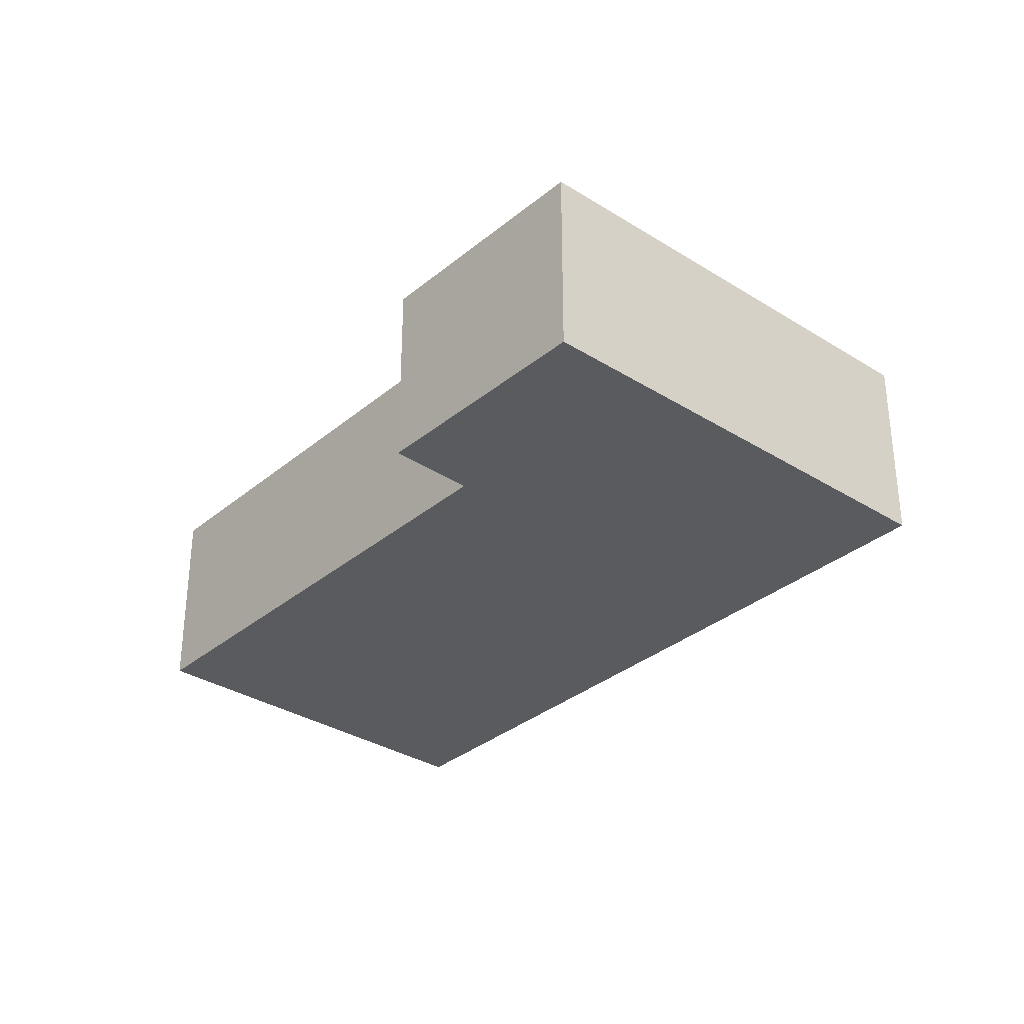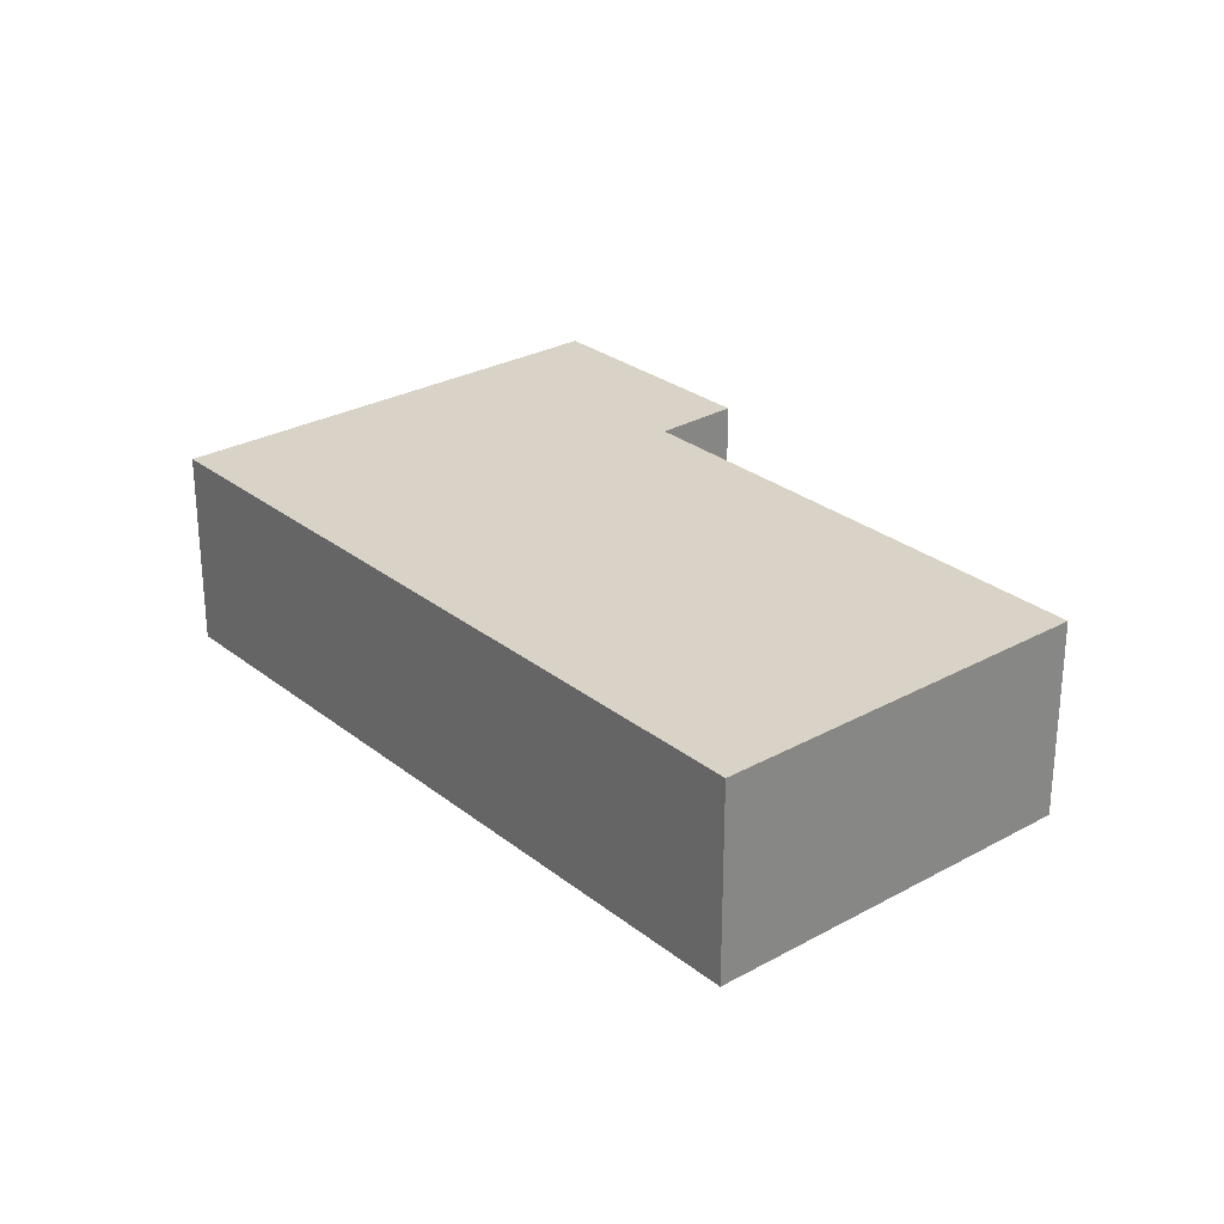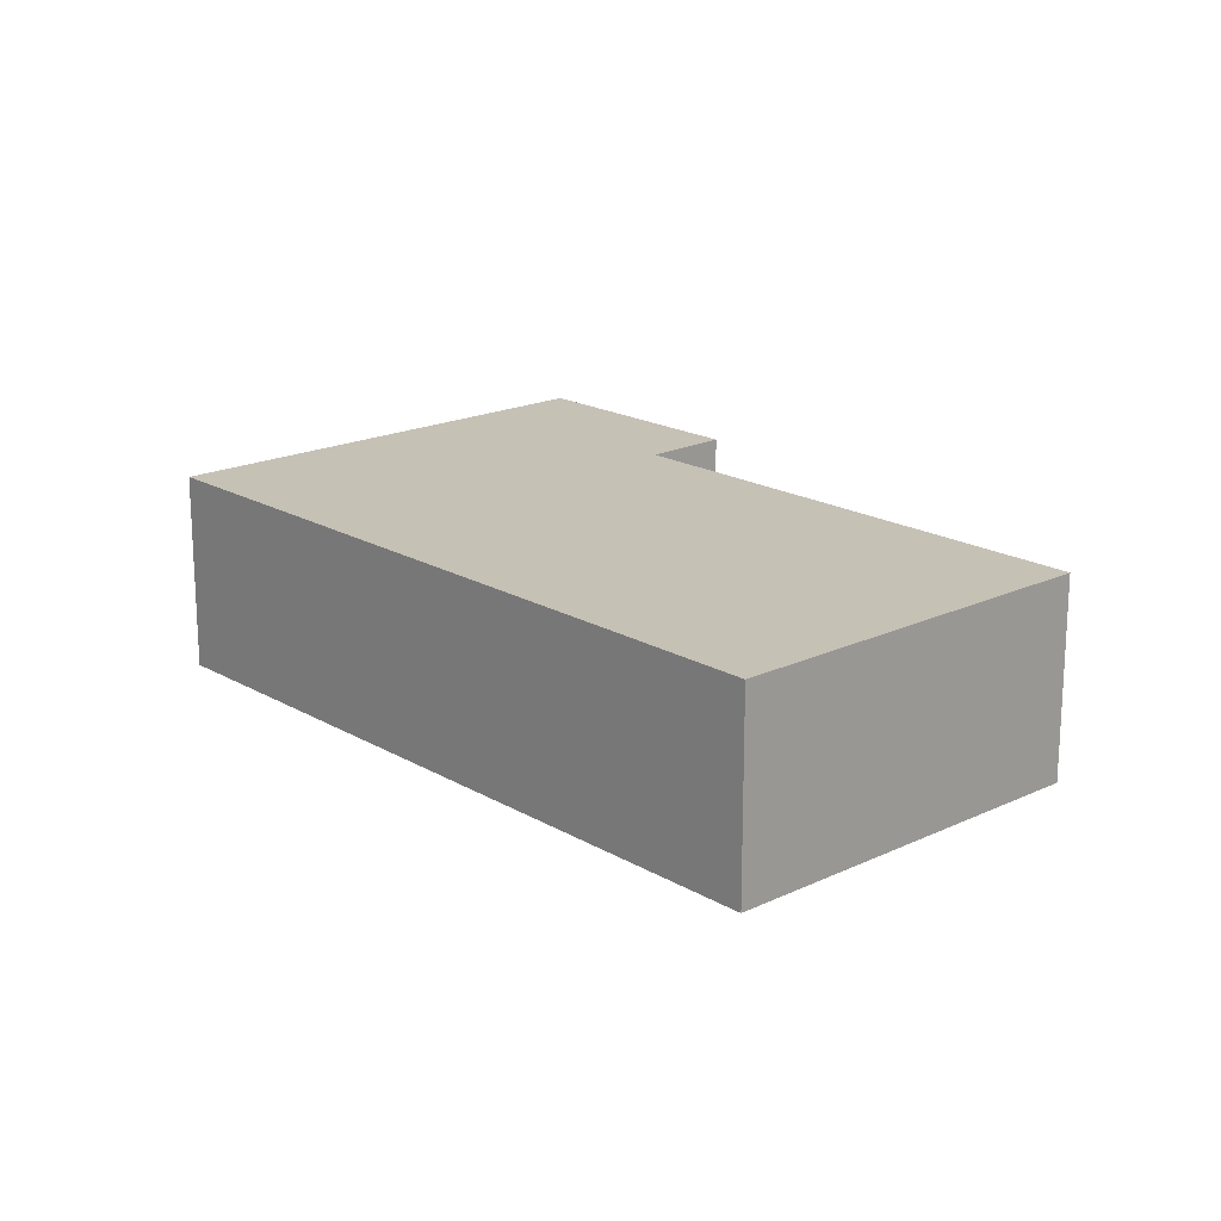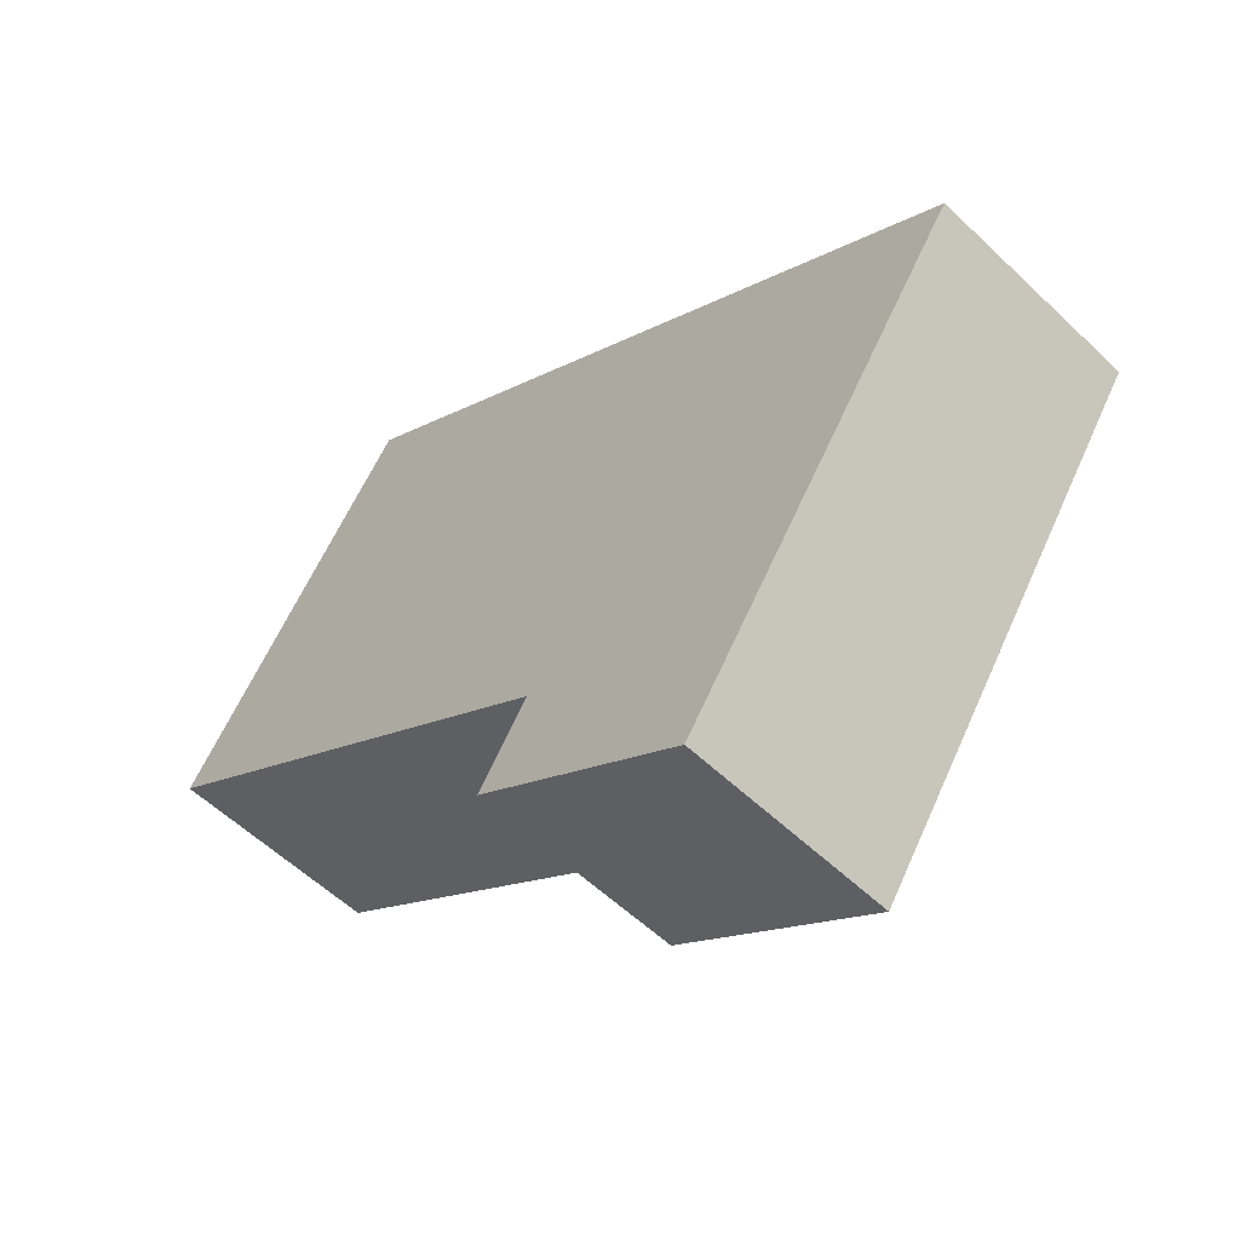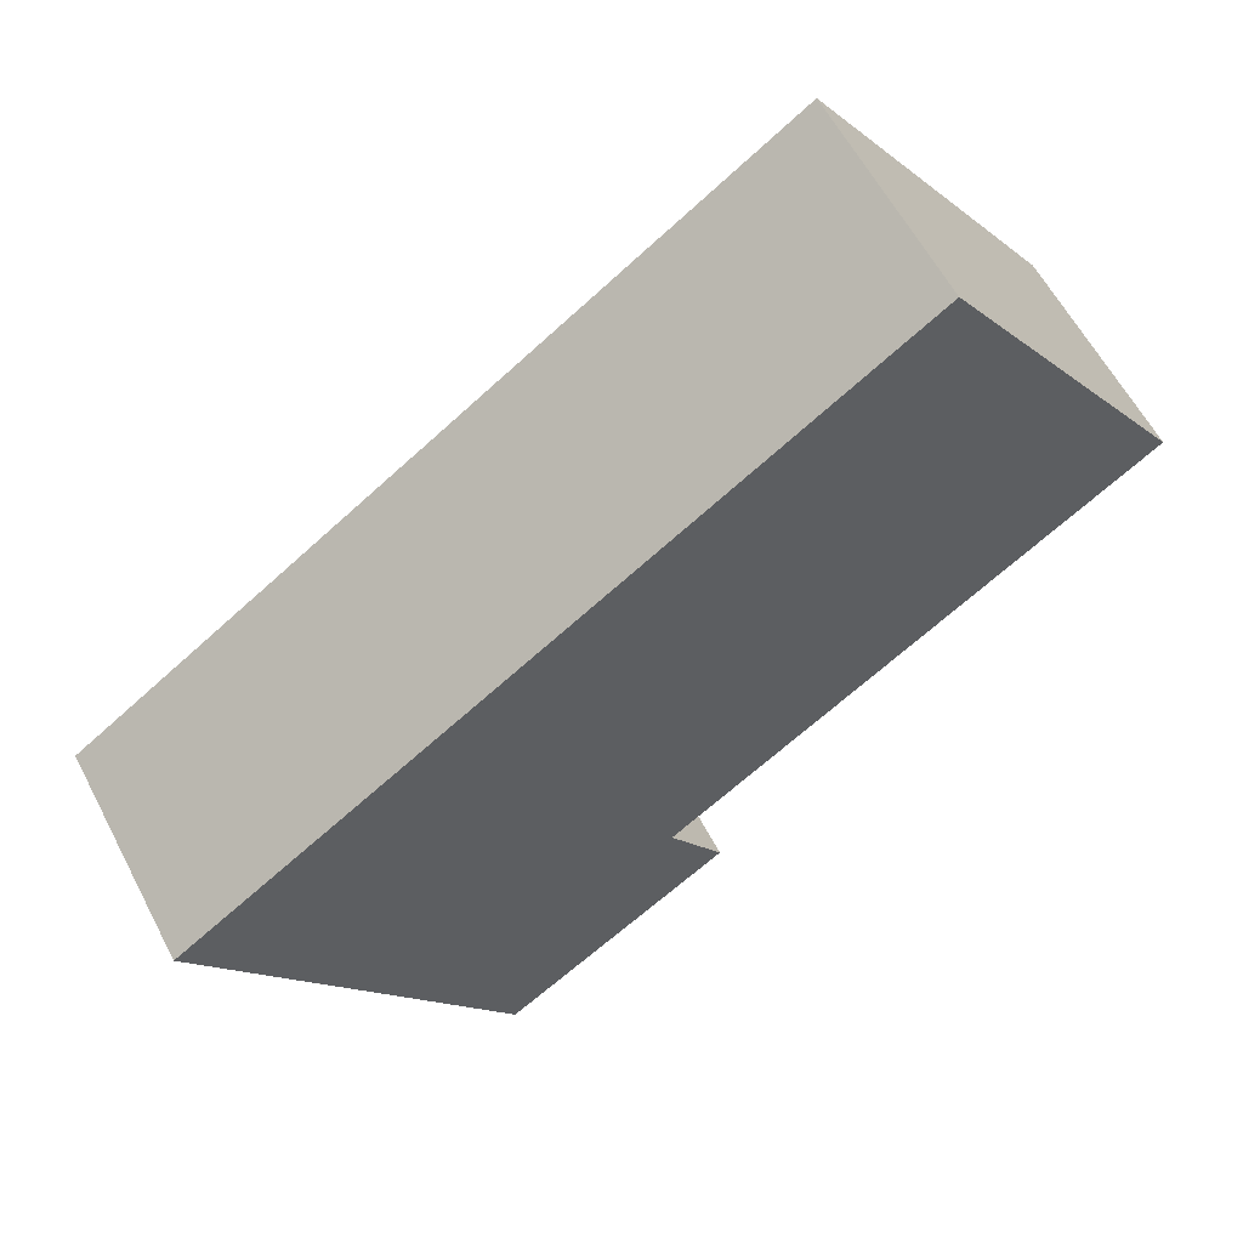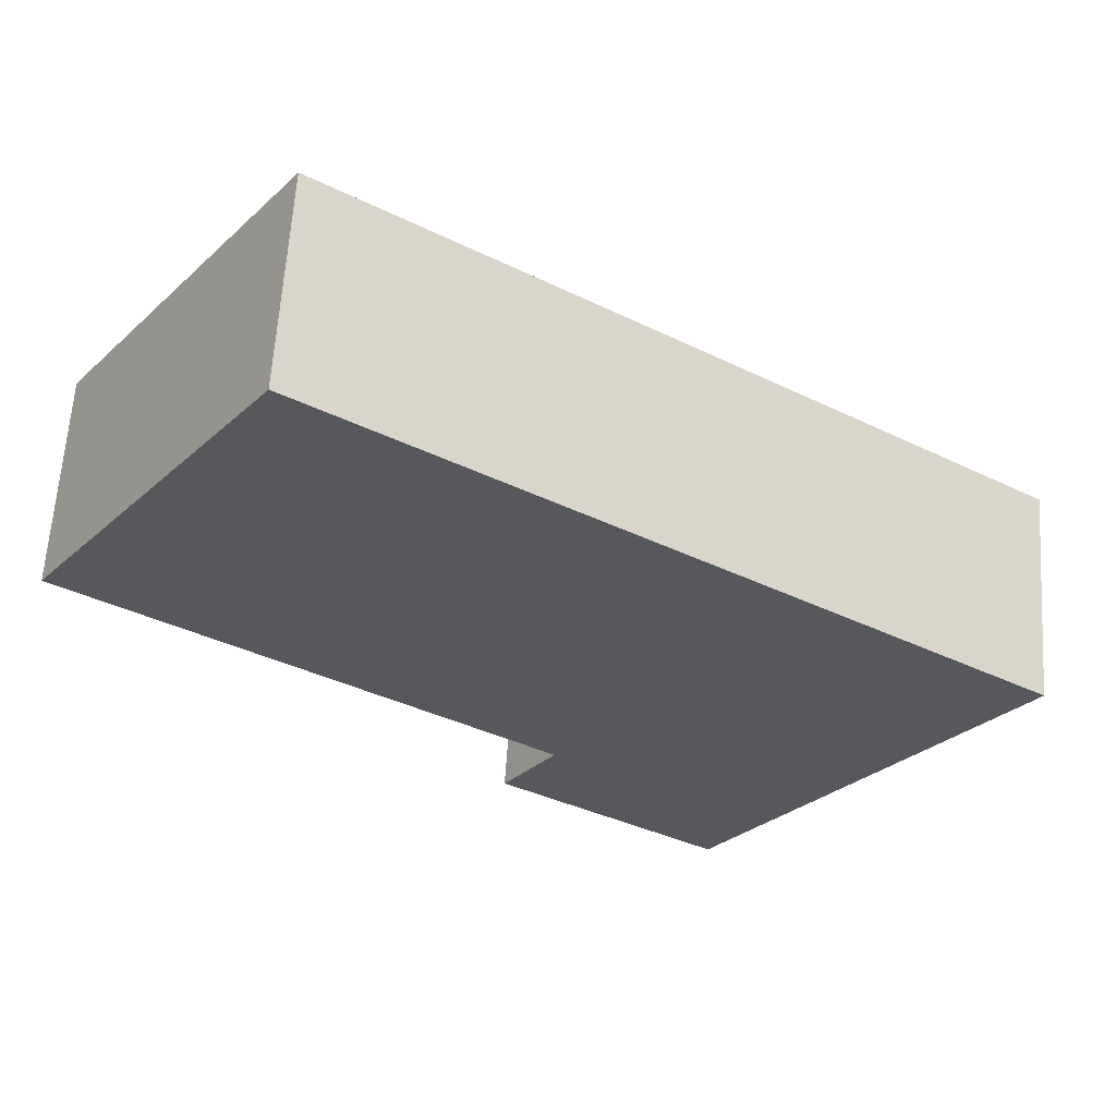
<metadata>
{"format":"obj","ext":"obj","renderer":"f3d","projection":"perspective","resolution":1024,"background":"white","views":[{"elev":-32.8,"azim":-165.5,"up":"+Y"},{"elev":27.9,"azim":15.5,"up":"+Y"},{"elev":18.7,"azim":13.5,"up":"+Y"},{"elev":-56.4,"azim":-134.9,"up":"+Z"},{"elev":59.4,"azim":-27.4,"up":"+Z"},{"elev":61.7,"azim":-176.3,"up":"+Z"}]}
</metadata>
<code>
v  6.778 4.877 -9.896
v  10.62 4.877 -4.674
v  11.81 4.877 -6.511
v  21.27 4.877 2.637
v  15.8 4.877 10.85
v  21.38 4.877 2.713
v  0 4.877 2.986e-16
v  21.38 -1.661e-16 2.713
v  10.62 2.862e-16 -4.674
v  21.27 -1.615e-16 2.637
v  11.81 3.987e-16 -6.511
v  6.778 6.06e-16 -9.896
v  15.8 -6.641e-16 10.85
v  0 0 0
g defaultobject
f 1 2 3
f 4 5 6
f 5 4 2
f 5 2 1
f 5 1 7
f 8 4 6
f 4 8 2
f 2 8 9
f 9 8 10
f 11 1 3
f 1 11 12
f 9 3 2
f 3 9 11
f 13 6 5
f 6 13 8
f 12 7 1
f 7 12 14
f 14 5 7
f 5 14 13
f 11 14 12
f 14 11 9
f 14 9 13
f 13 9 10
f 13 10 8

</code>
